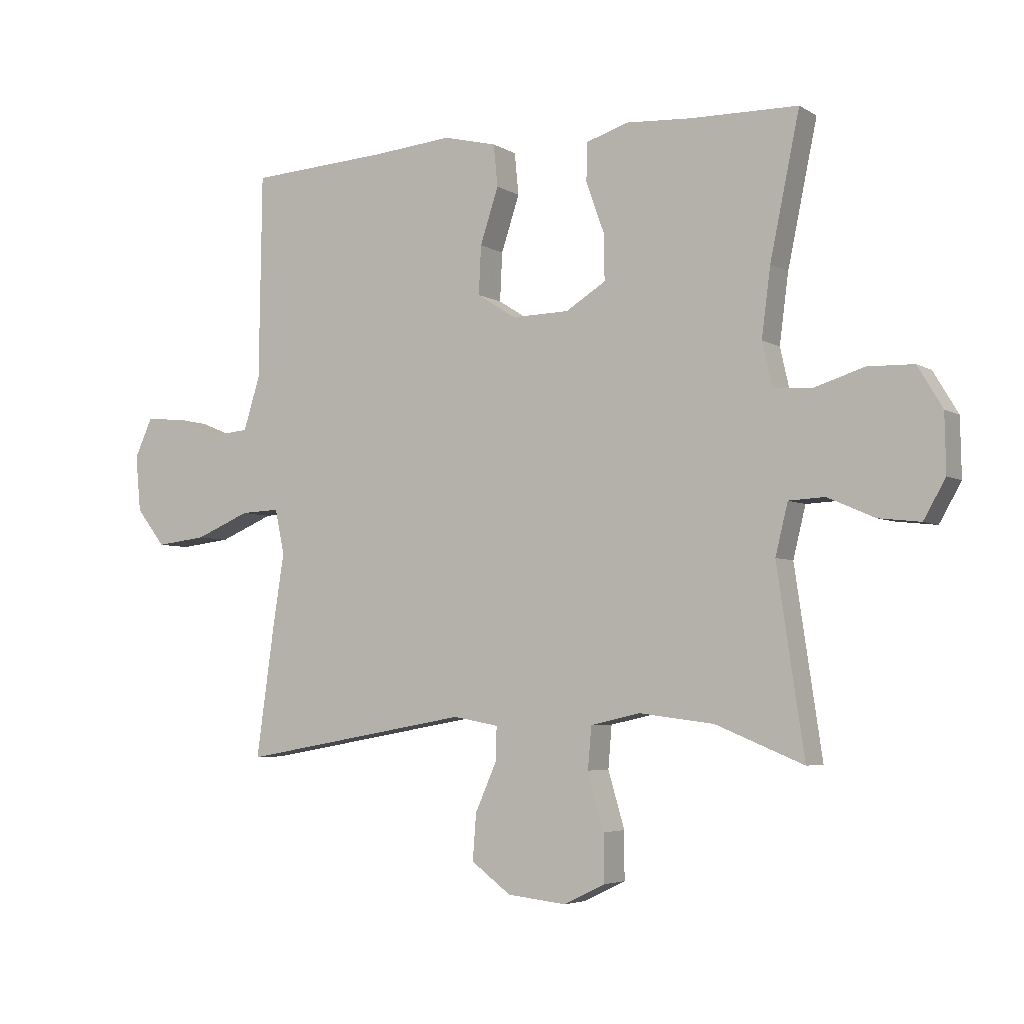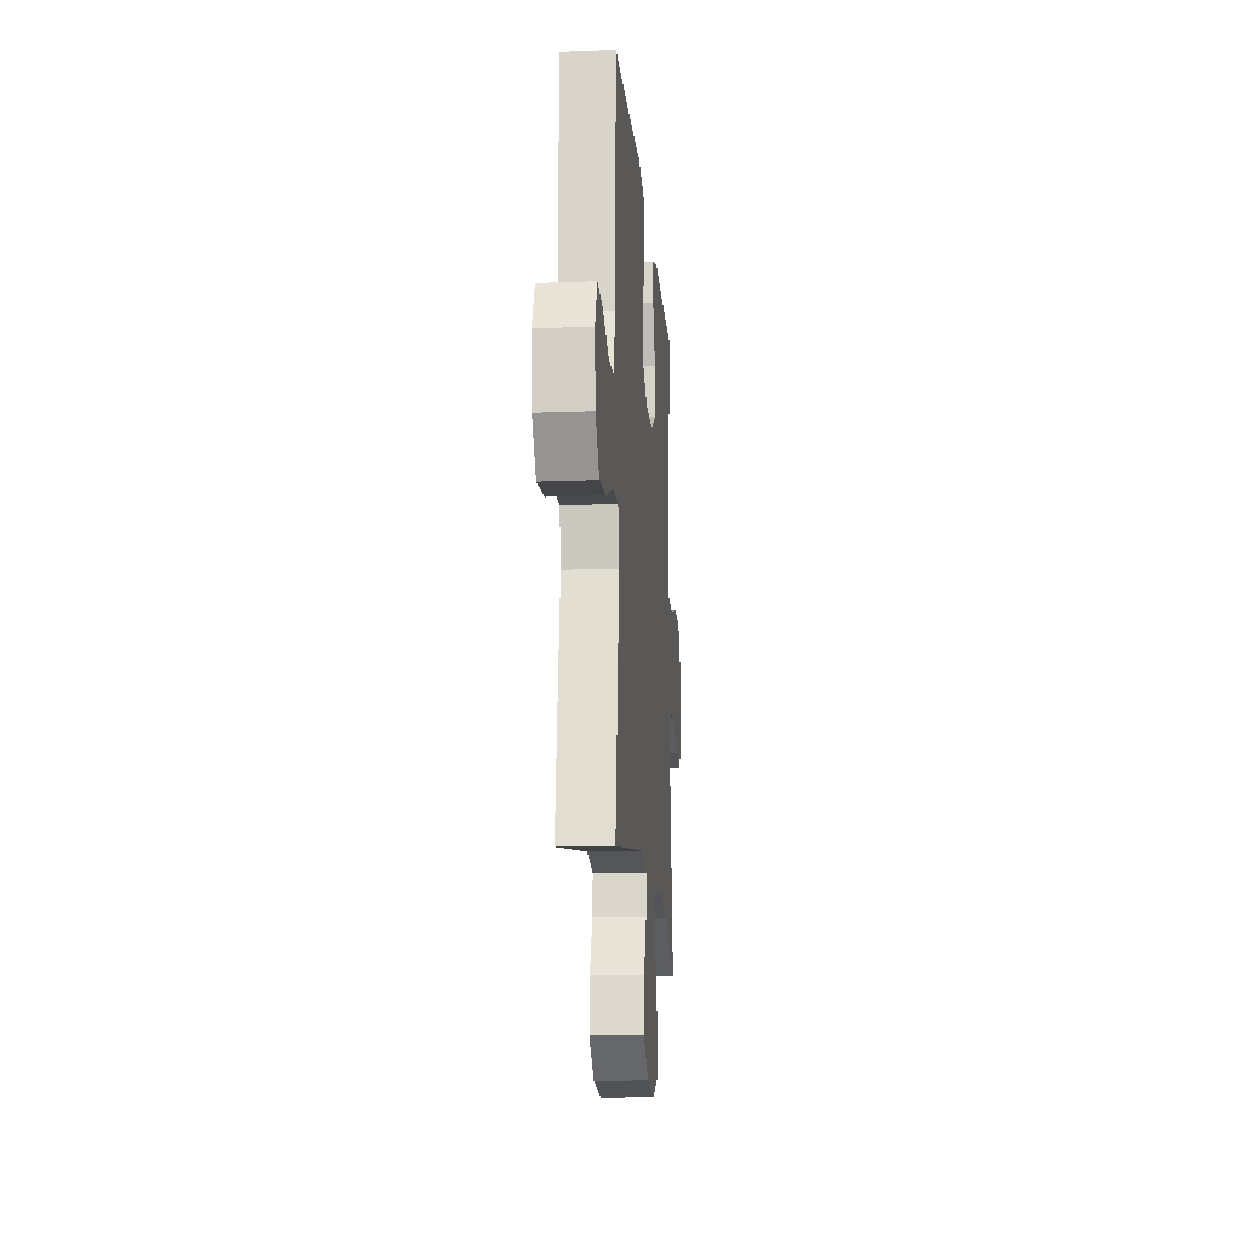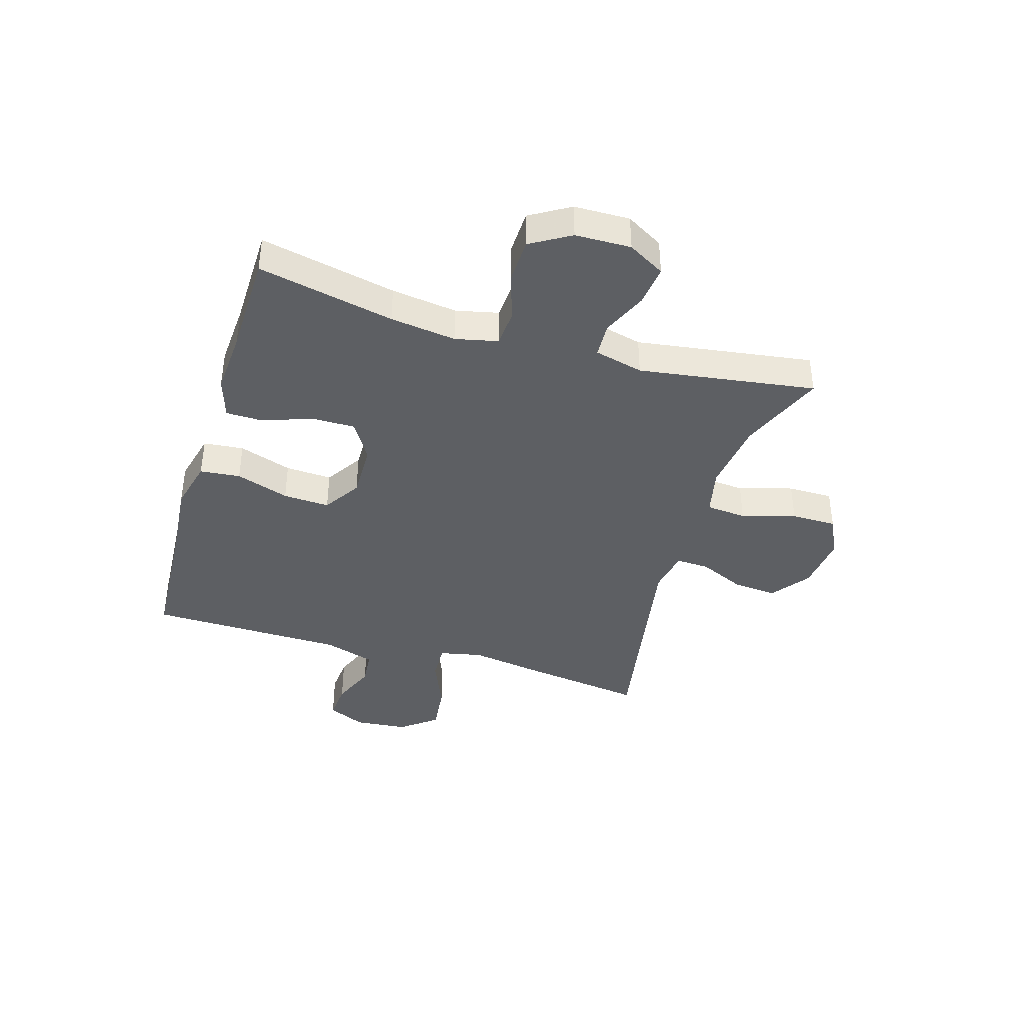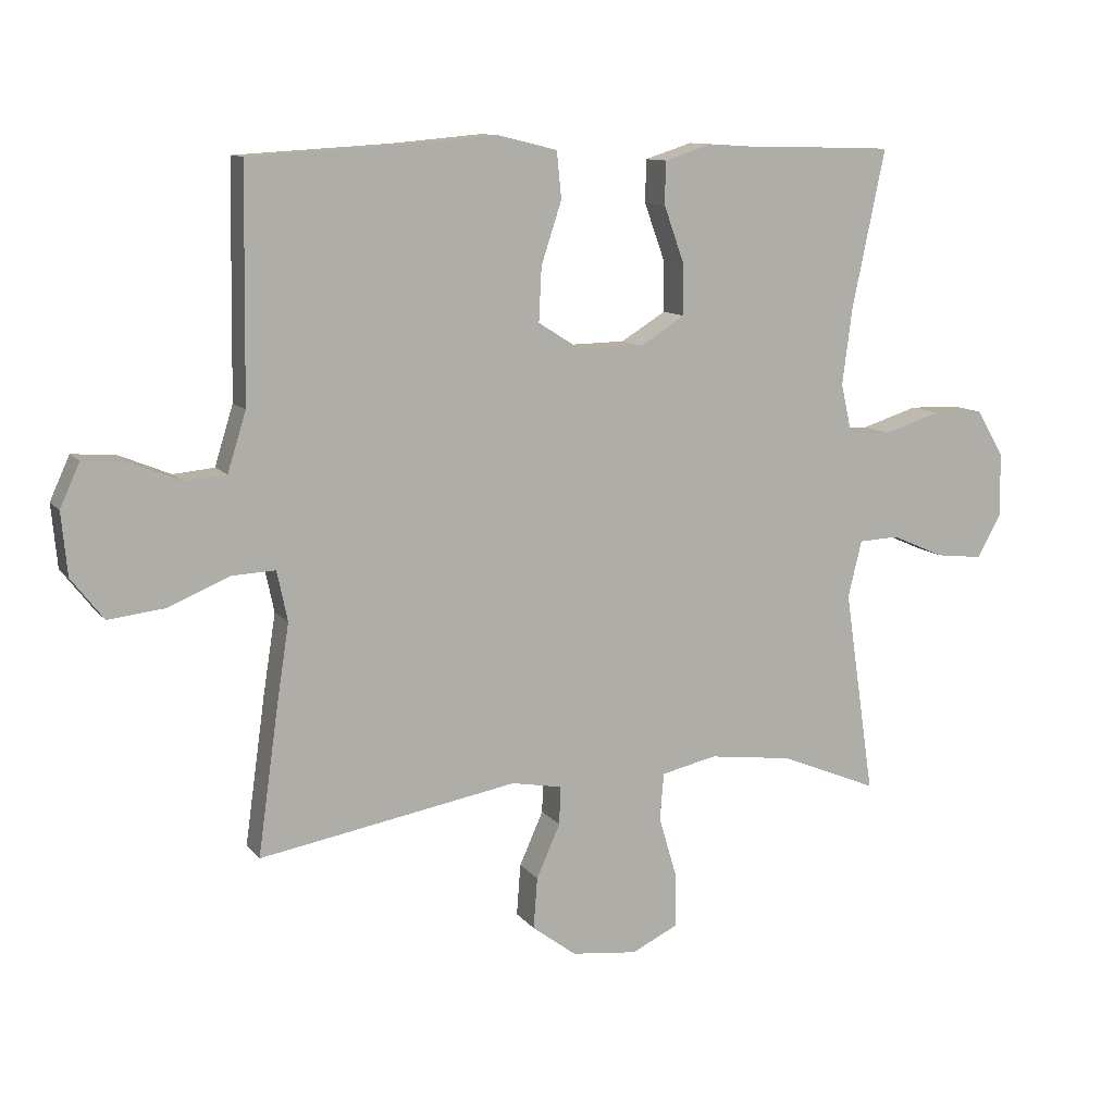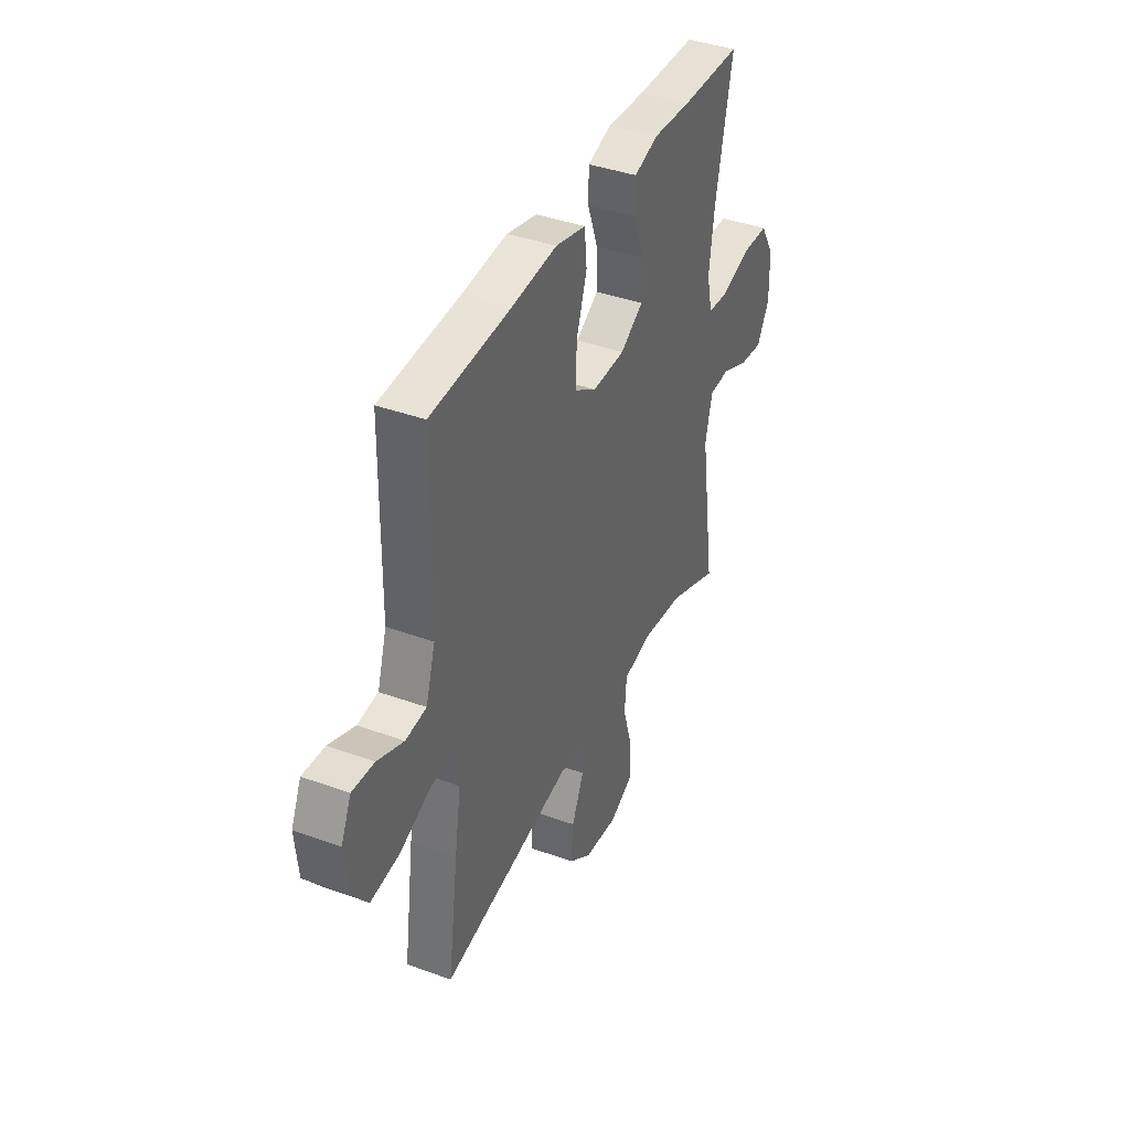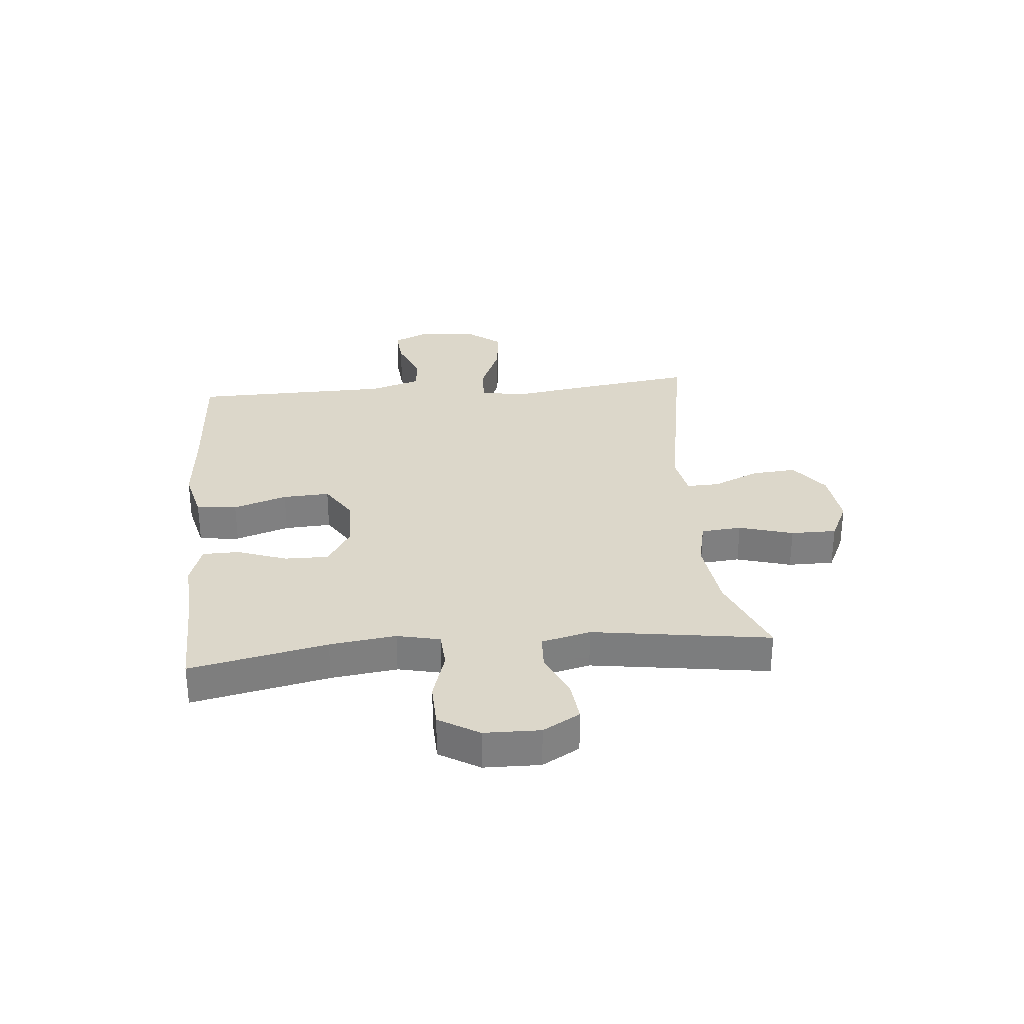
<metadata>
{"format":"obj","ext":"obj","renderer":"f3d","projection":"perspective","resolution":1024,"background":"white","views":[{"elev":-4.6,"azim":29.5,"up":"+Z"},{"elev":-15.7,"azim":-85.2,"up":"+Z"},{"elev":-39.9,"azim":73.2,"up":"+Y"},{"elev":10.8,"azim":-22.2,"up":"+Z"},{"elev":39.7,"azim":-65.7,"up":"+Z"},{"elev":30.6,"azim":84.7,"up":"+Y"}]}
</metadata>
<code>
v -0.5 0.07 -0.5
v -0.469 0.07 -0.277
v -0.45 0.07 -0.155
v -0.466 0.07 -0.079
v -0.532 0.07 -0.082
v -0.625 0.07 -0.121
v -0.711 0.07 -0.131
v -0.76 0.07 -0.068
v -0.769 0.07 0.027
v -0.739 0.07 0.093
v -0.673 0.07 0.088
v -0.595 0.07 0.056
v -0.533 0.07 0.062
v -0.505 0.07 0.152
v -0.5 0.07 0.5
v -0.263 0.07 0.514
v -0.127 0.07 0.526
v -0.037 0.07 0.504
v -0.03 0.07 0.433
v -0.061 0.07 0.339
v -0.065 0.07 0.257
v 0.001 0.07 0.215
v 0.098 0.07 0.217
v 0.166 0.07 0.259
v 0.165 0.07 0.336
v 0.134 0.07 0.422
v 0.135 0.07 0.487
v 0.207 0.07 0.51
v 0.32 0.07 0.503
v 0.5 0.07 0.5
v 0.45 0.07 0.26
v 0.435 0.07 0.144
v 0.452 0.07 0.069
v 0.516 0.07 0.065
v 0.602 0.07 0.092
v 0.68 0.07 0.09
v 0.722 0.07 0.02
v 0.724 0.07 -0.078
v 0.687 0.07 -0.143
v 0.616 0.07 -0.135
v 0.536 0.07 -0.1
v 0.475 0.07 -0.103
v 0.454 0.07 -0.189
v 0.5 0.07 -0.5
v 0.351 0.07 -0.439
v 0.224 0.07 -0.423
v 0.14 0.07 -0.442
v 0.134 0.07 -0.513
v 0.162 0.07 -0.608
v 0.162 0.07 -0.688
v 0.092 0.07 -0.722
v -0.008 0.07 -0.711
v -0.075 0.07 -0.661
v -0.069 0.07 -0.583
v -0.033 0.07 -0.502
v -0.031 0.07 -0.444
v -0.108 0.07 -0.43
v -0.5 0 -0.5
v -0.469 0 -0.277
v -0.45 0 -0.155
v -0.466 0 -0.079
v -0.532 0 -0.082
v -0.625 0 -0.121
v -0.711 0 -0.131
v -0.76 0 -0.068
v -0.769 0 0.027
v -0.739 0 0.093
v -0.673 0 0.088
v -0.595 0 0.056
v -0.533 0 0.062
v -0.505 0 0.152
v -0.5 0 0.5
v -0.263 0 0.514
v -0.127 0 0.526
v -0.037 0 0.504
v -0.03 0 0.433
v -0.061 0 0.339
v -0.065 0 0.257
v 0.001 0 0.215
v 0.098 0 0.217
v 0.166 0 0.259
v 0.165 0 0.336
v 0.134 0 0.422
v 0.135 0 0.487
v 0.207 0 0.51
v 0.32 0 0.503
v 0.5 0 0.5
v 0.45 0 0.26
v 0.435 0 0.144
v 0.452 0 0.069
v 0.516 0 0.065
v 0.602 0 0.092
v 0.68 0 0.09
v 0.722 0 0.02
v 0.724 0 -0.078
v 0.687 0 -0.143
v 0.616 0 -0.135
v 0.536 0 -0.1
v 0.475 0 -0.103
v 0.454 0 -0.189
v 0.5 0 -0.5
v 0.351 0 -0.439
v 0.224 0 -0.423
v 0.14 0 -0.442
v 0.134 0 -0.513
v 0.162 0 -0.608
v 0.162 0 -0.688
v 0.092 0 -0.722
v -0.008 0 -0.711
v -0.075 0 -0.661
v -0.069 0 -0.583
v -0.033 0 -0.502
v -0.031 0 -0.444
v -0.108 0 -0.43
f 52 53 54 55
f 52 55 56
f 51 52 56
f 48 49 50 51
f 47 48 51 56
f 46 47 56 57
f 43 44 45
f 42 43 45 46
f 38 39 40 41
f 38 41 42
f 37 38 42
f 34 35 36 37
f 33 34 37 42
f 32 33 42 46
f 29 30 31
f 25 26 27 28
f 24 25 28 29
f 17 18 19 20
f 16 17 20 21
f 14 15 16 21
f 13 14 21 22
f 9 10 11 12
f 9 12 13
f 8 9 13
f 5 6 7 8
f 4 5 8 13
f 57 1 2 3
f 57 3 4
f 24 29 31 32
f 23 24 32 46
f 22 23 46 57
f 4 13 22 57
f 112 111 110 109
f 113 112 109
f 113 109 108
f 108 107 106 105
f 113 108 105 104
f 114 113 104 103
f 102 101 100
f 103 102 100 99
f 98 97 96 95
f 99 98 95
f 99 95 94
f 94 93 92 91
f 99 94 91 90
f 103 99 90 89
f 88 87 86
f 85 84 83 82
f 86 85 82 81
f 77 76 75 74
f 78 77 74 73
f 78 73 72 71
f 79 78 71 70
f 69 68 67 66
f 70 69 66
f 70 66 65
f 65 64 63 62
f 70 65 62 61
f 60 59 58 114
f 61 60 114
f 89 88 86 81
f 103 89 81 80
f 114 103 80 79
f 114 79 70 61
f 1 58 59 2
f 2 59 60 3
f 3 60 61 4
f 4 61 62 5
f 5 62 63 6
f 6 63 64 7
f 7 64 65 8
f 8 65 66 9
f 9 66 67 10
f 10 67 68 11
f 11 68 69 12
f 12 69 70 13
f 13 70 71 14
f 14 71 72 15
f 15 72 73 16
f 16 73 74 17
f 17 74 75 18
f 18 75 76 19
f 19 76 77 20
f 20 77 78 21
f 21 78 79 22
f 22 79 80 23
f 23 80 81 24
f 24 81 82 25
f 25 82 83 26
f 26 83 84 27
f 27 84 85 28
f 28 85 86 29
f 29 86 87 30
f 30 87 88 31
f 31 88 89 32
f 32 89 90 33
f 33 90 91 34
f 34 91 92 35
f 35 92 93 36
f 36 93 94 37
f 37 94 95 38
f 38 95 96 39
f 39 96 97 40
f 40 97 98 41
f 41 98 99 42
f 42 99 100 43
f 43 100 101 44
f 44 101 102 45
f 45 102 103 46
f 46 103 104 47
f 47 104 105 48
f 48 105 106 49
f 49 106 107 50
f 50 107 108 51
f 51 108 109 52
f 52 109 110 53
f 53 110 111 54
f 54 111 112 55
f 55 112 113 56
f 56 113 114 57
f 57 114 58 1

</code>
